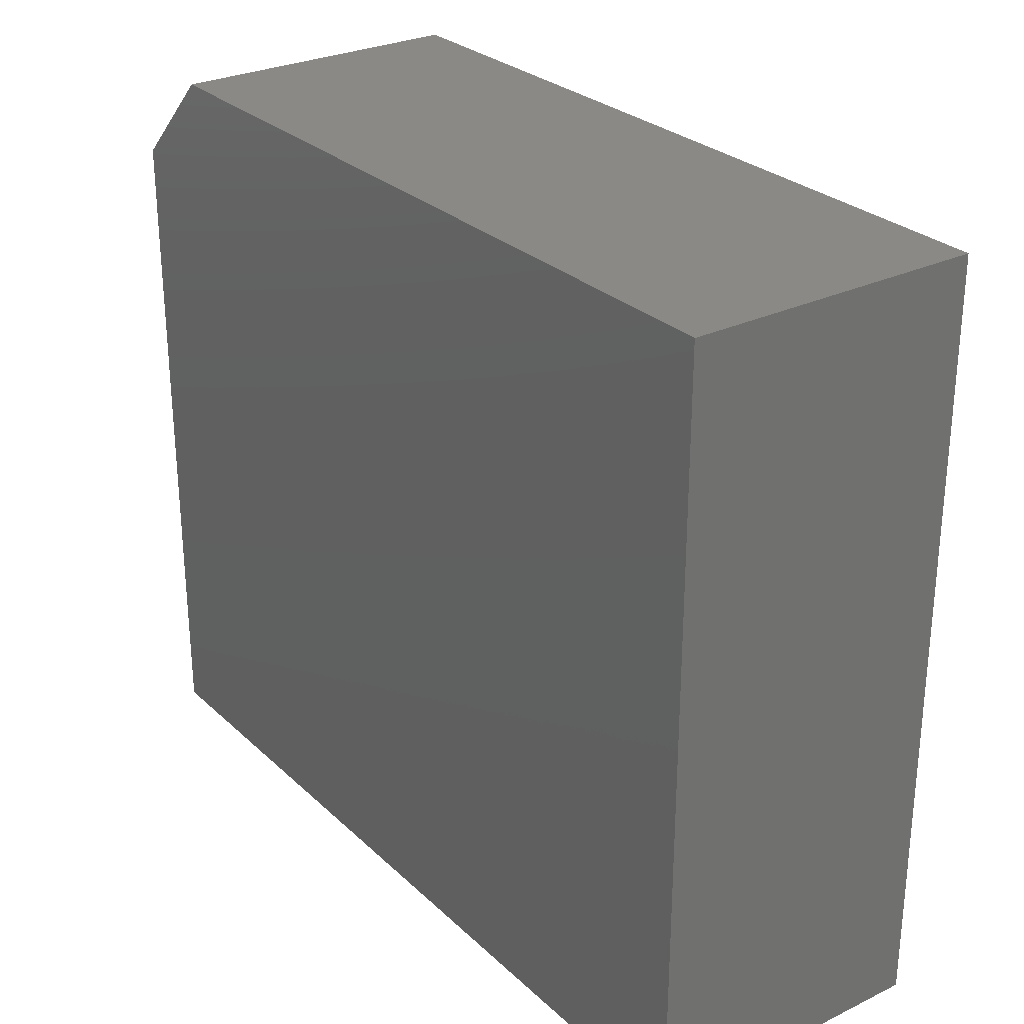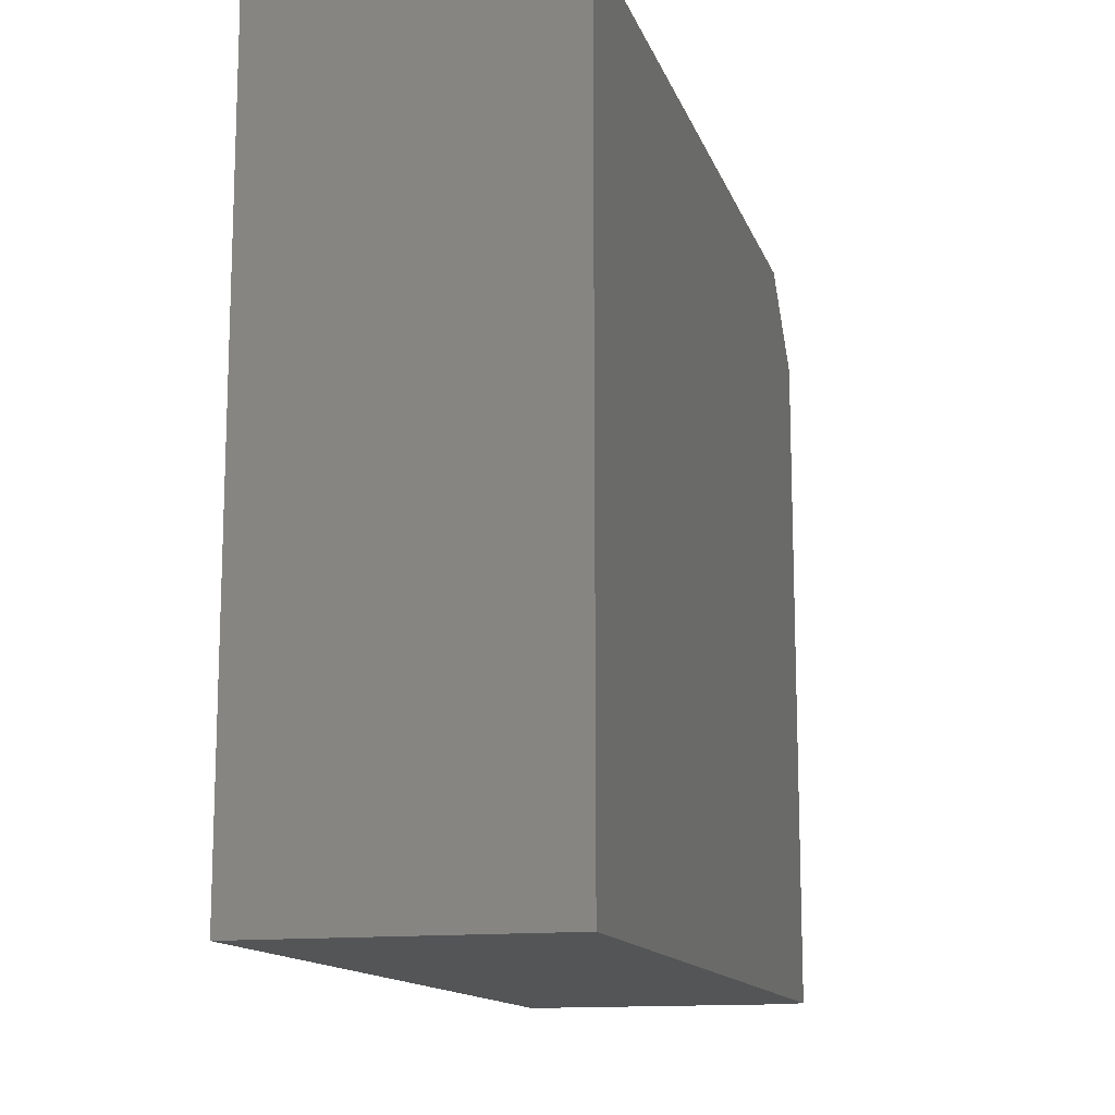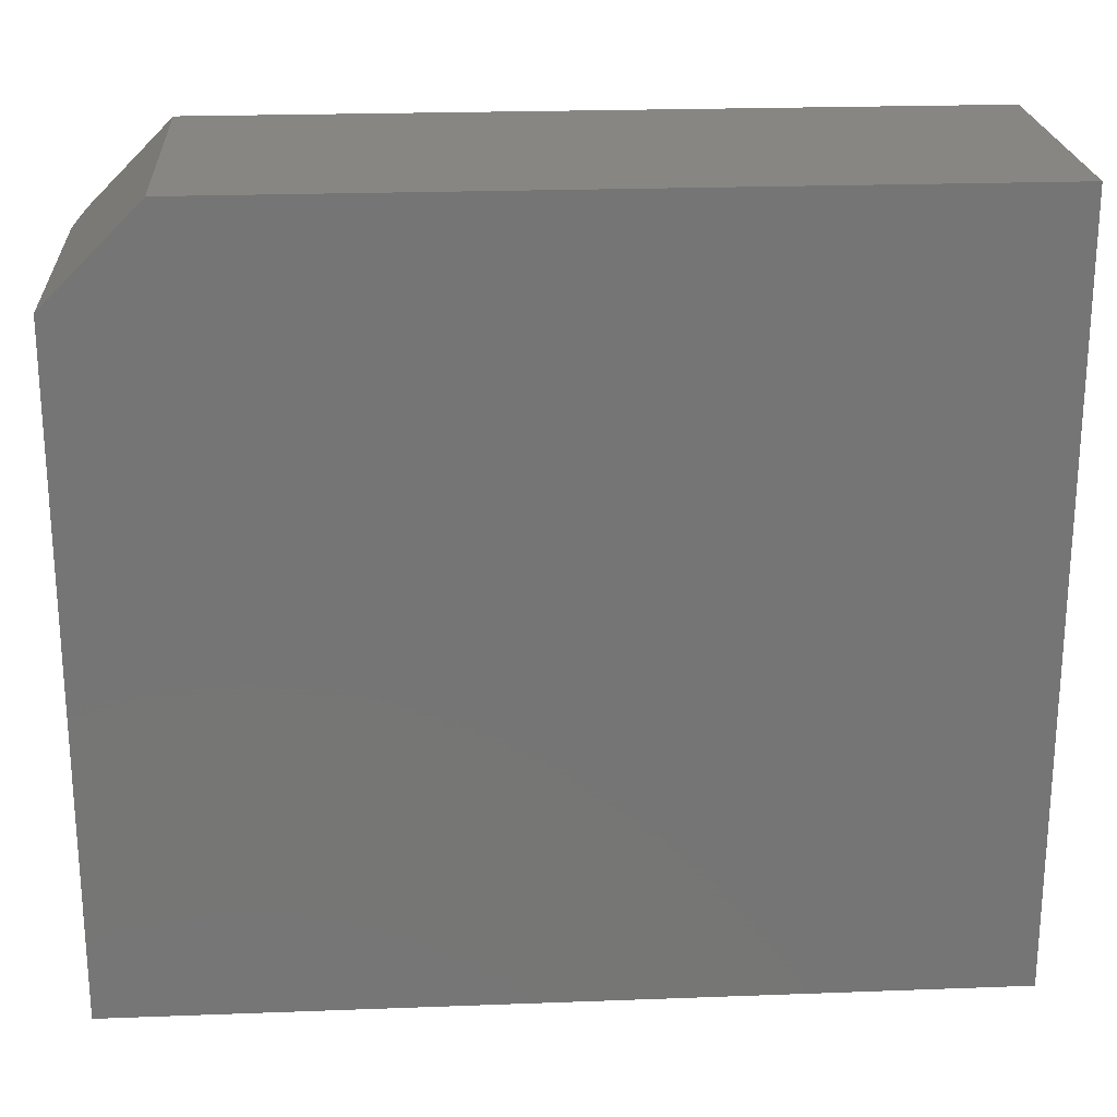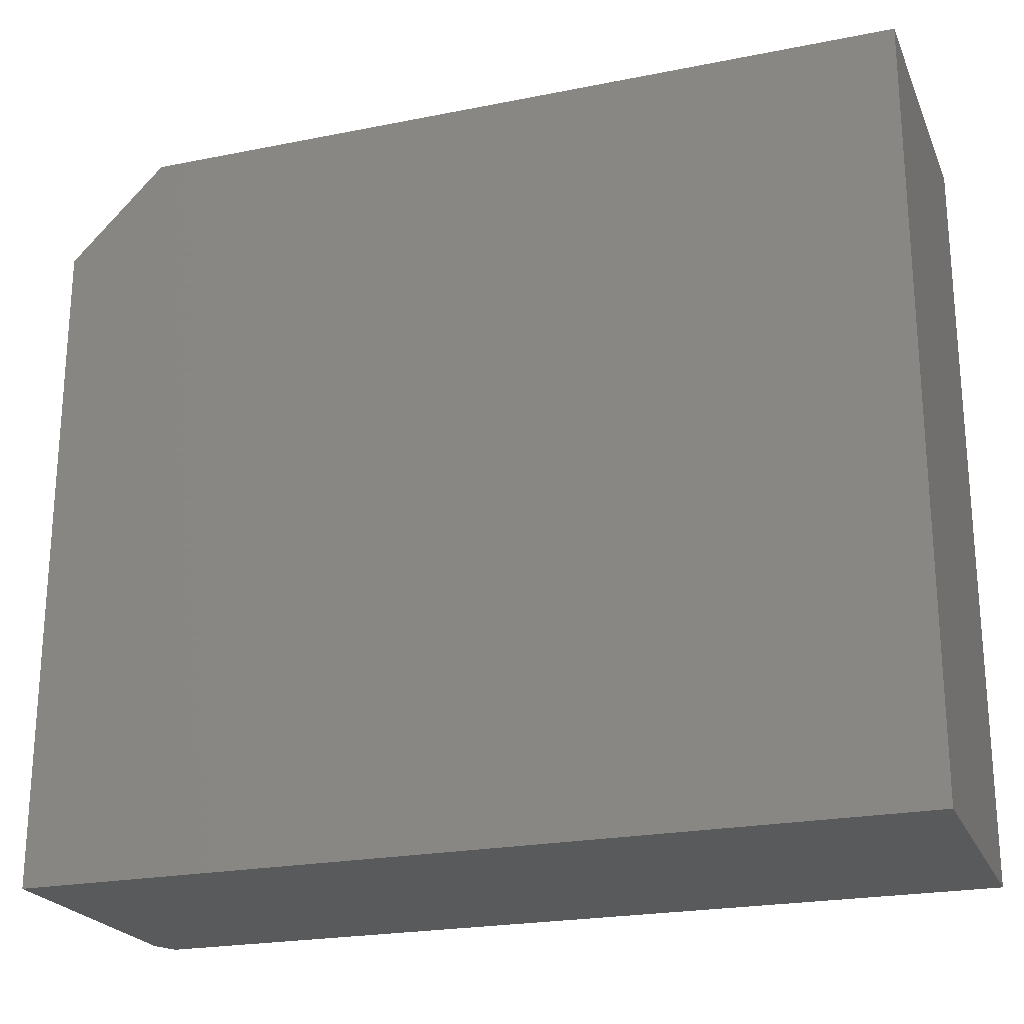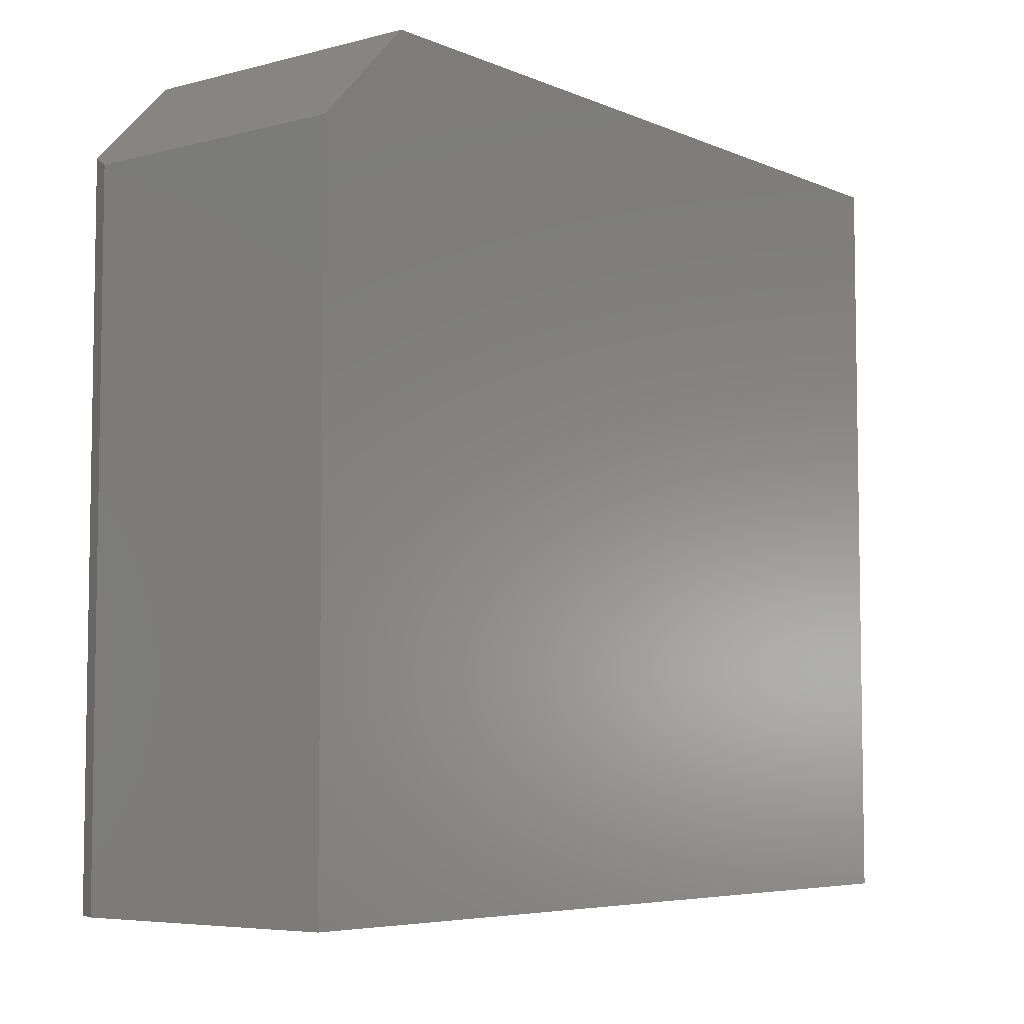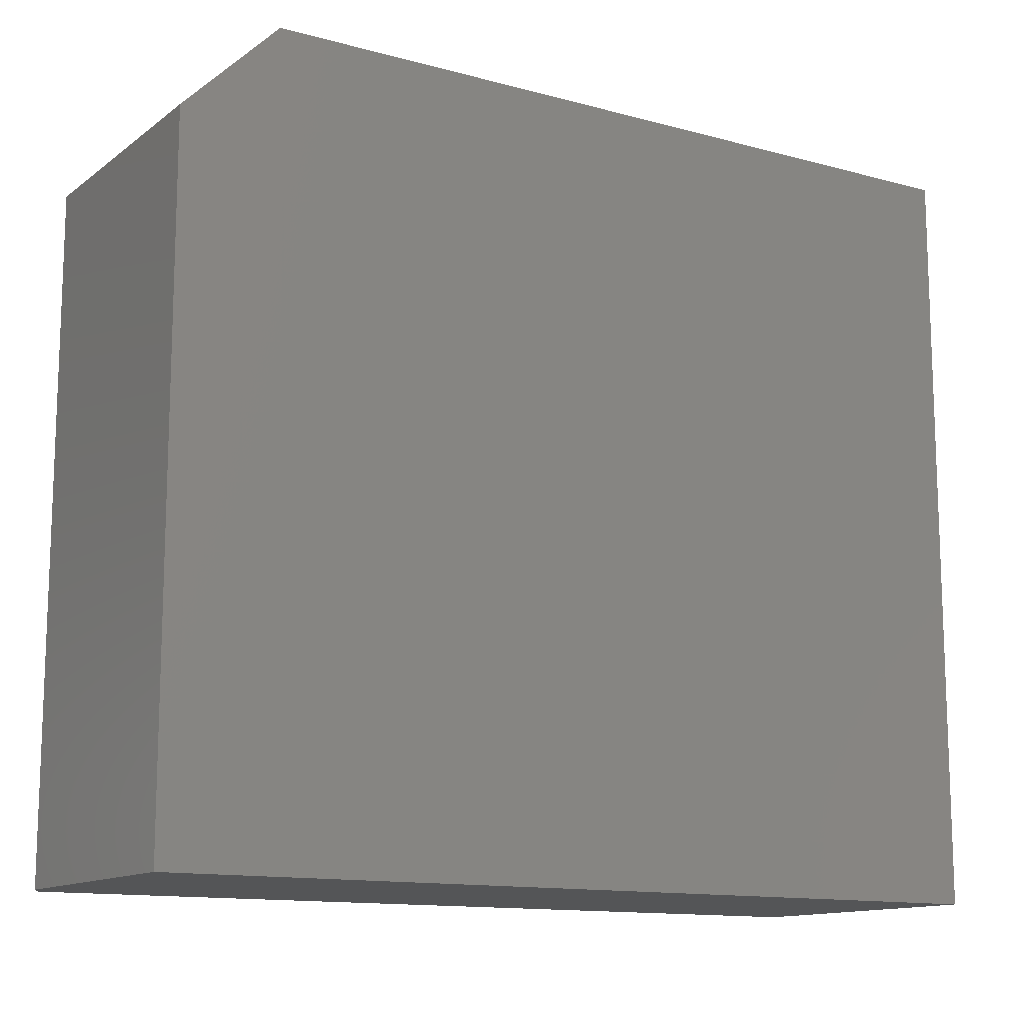
<metadata>
{"format":"stl","ext":"stl","renderer":"f3d","projection":"perspective","resolution":1024,"background":"white","views":[{"elev":28.0,"azim":-126.1,"up":"+Y"},{"elev":-13.5,"azim":-74.8,"up":"+Y"},{"elev":22.4,"azim":176.3,"up":"+Y"},{"elev":-22.6,"azim":-161.0,"up":"+Y"},{"elev":-5.9,"azim":128.3,"up":"+Y"},{"elev":-12.9,"azim":148.0,"up":"+Y"}]}
</metadata>
<code>
# stl→obj: 12 verts, 20 faces
v -0.1797 0.1875 0.1875
v -0.2422 0.25 0.1875
v -0.1797 0.1875 0.364
v -0.2422 0.25 0.3796
v -0.1875 0.1953 0.3796
v -0.75 0.25 0.3796
v -0.75 -0.25 0.3796
v -0.1875 -0.25 0.3796
v -0.1797 -0.25 0.1875
v -0.1797 -0.25 0.364
v -0.75 -0.25 0.1875
v -0.75 0.25 0.1875
f 1 2 3
f 3 2 4
f 3 4 5
f 6 7 4
f 4 7 8
f 4 8 5
f 1 3 9
f 9 3 10
f 11 9 7
f 7 9 10
f 7 10 8
f 10 3 8
f 8 3 5
f 12 6 2
f 2 6 4
f 11 12 9
f 9 12 2
f 9 2 1
f 6 12 7
f 7 12 11

</code>
